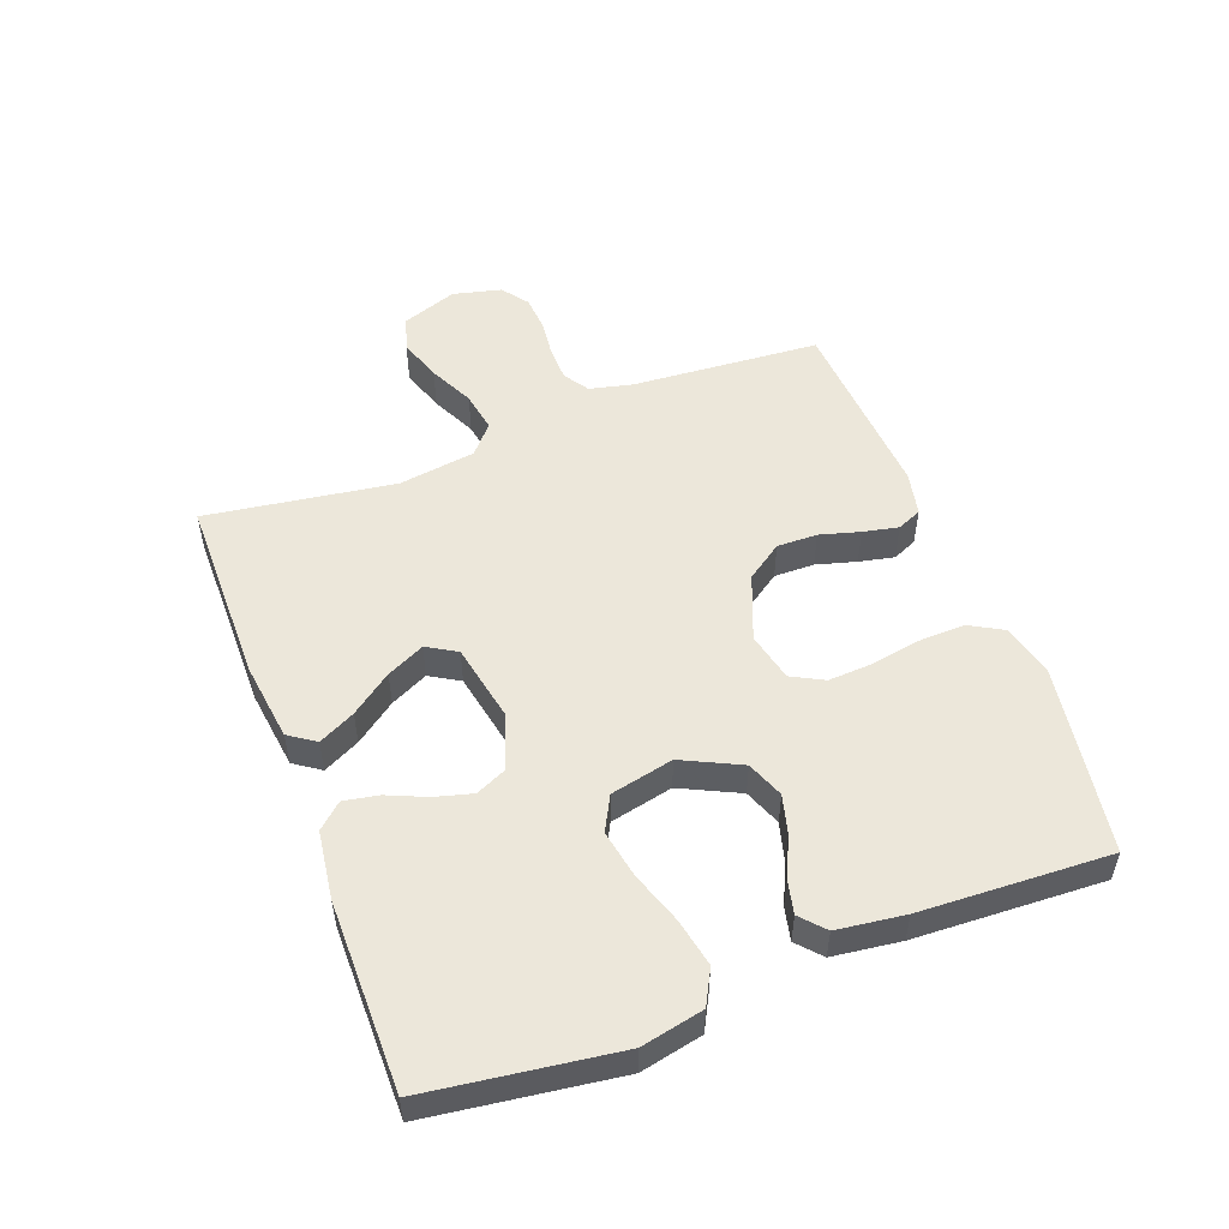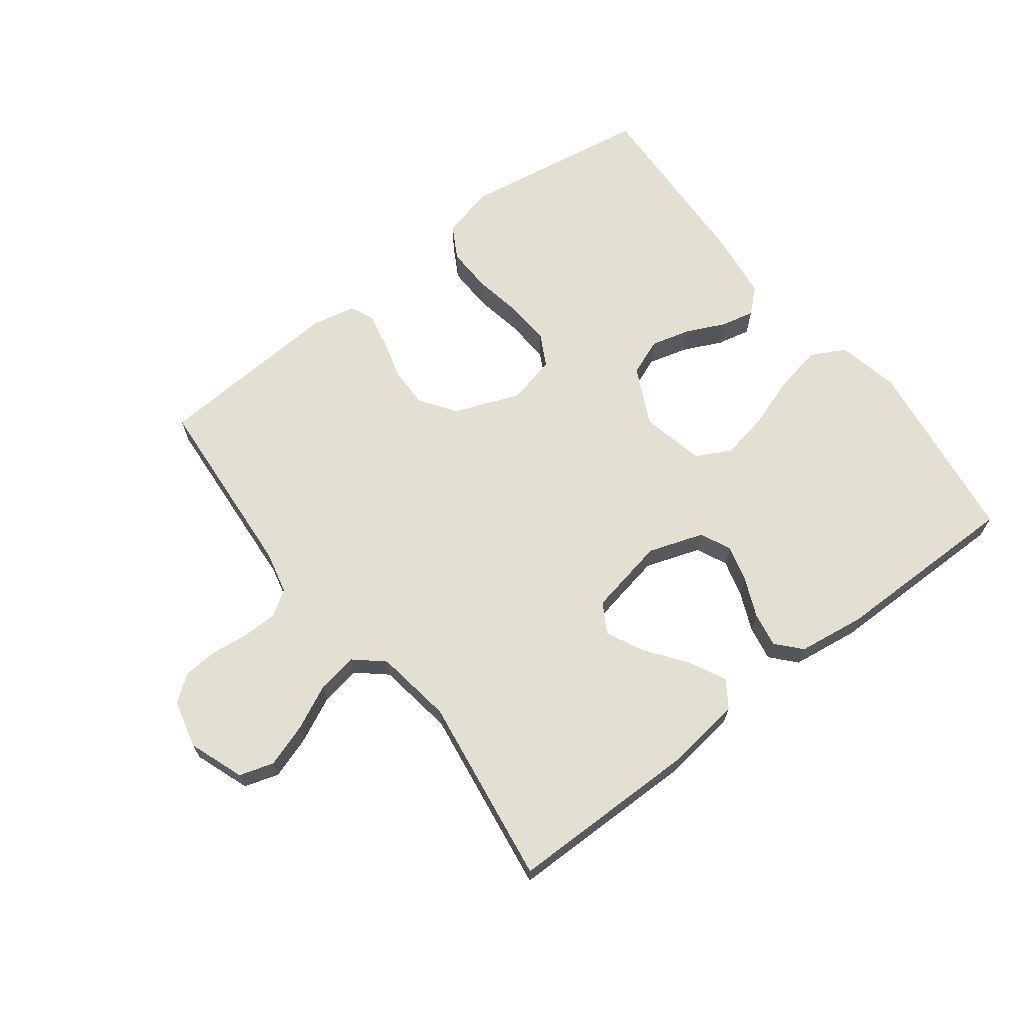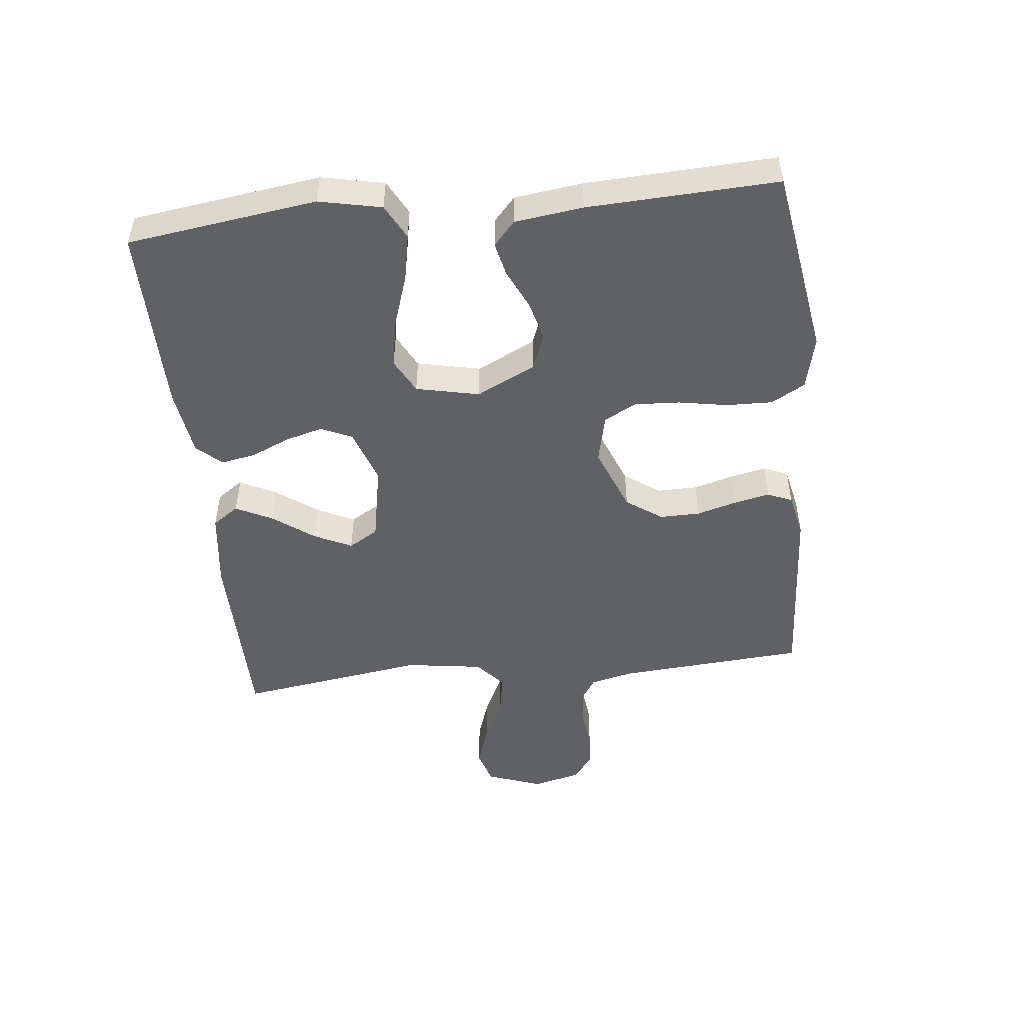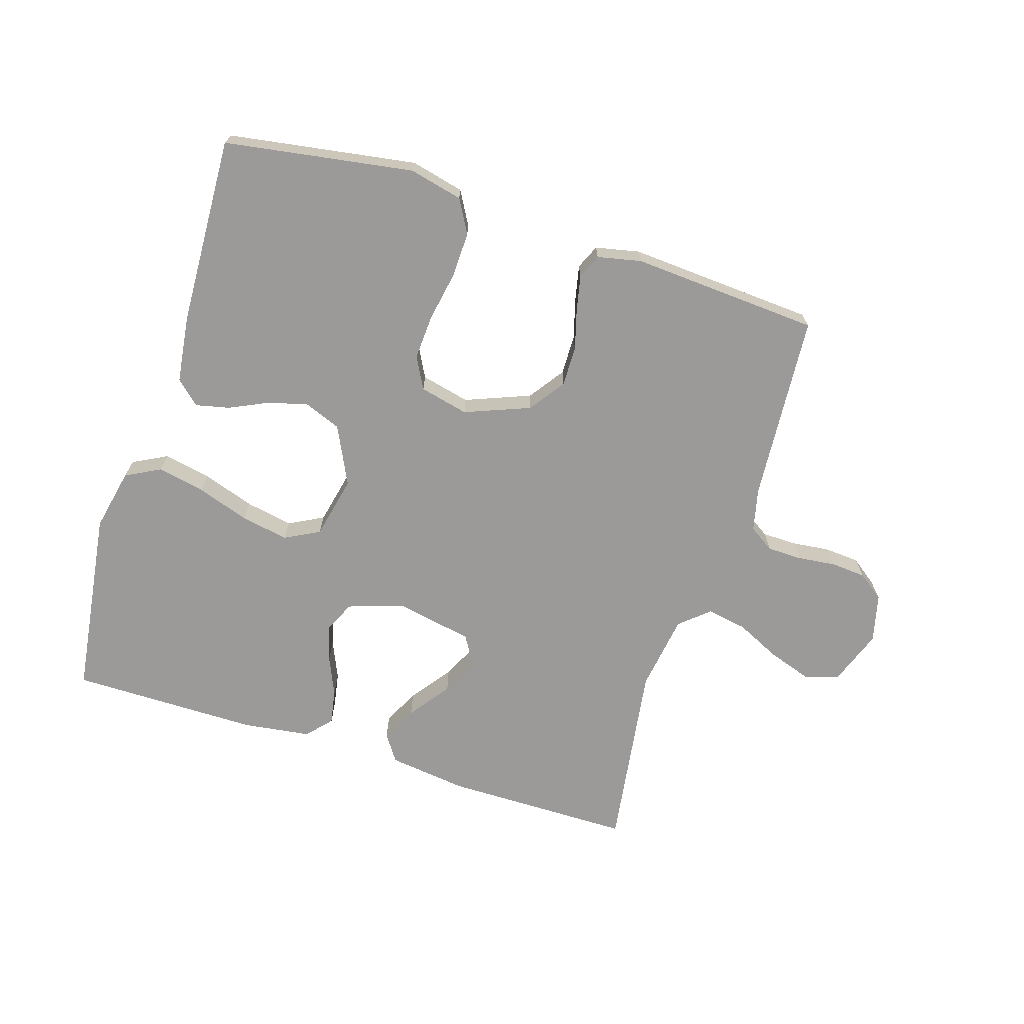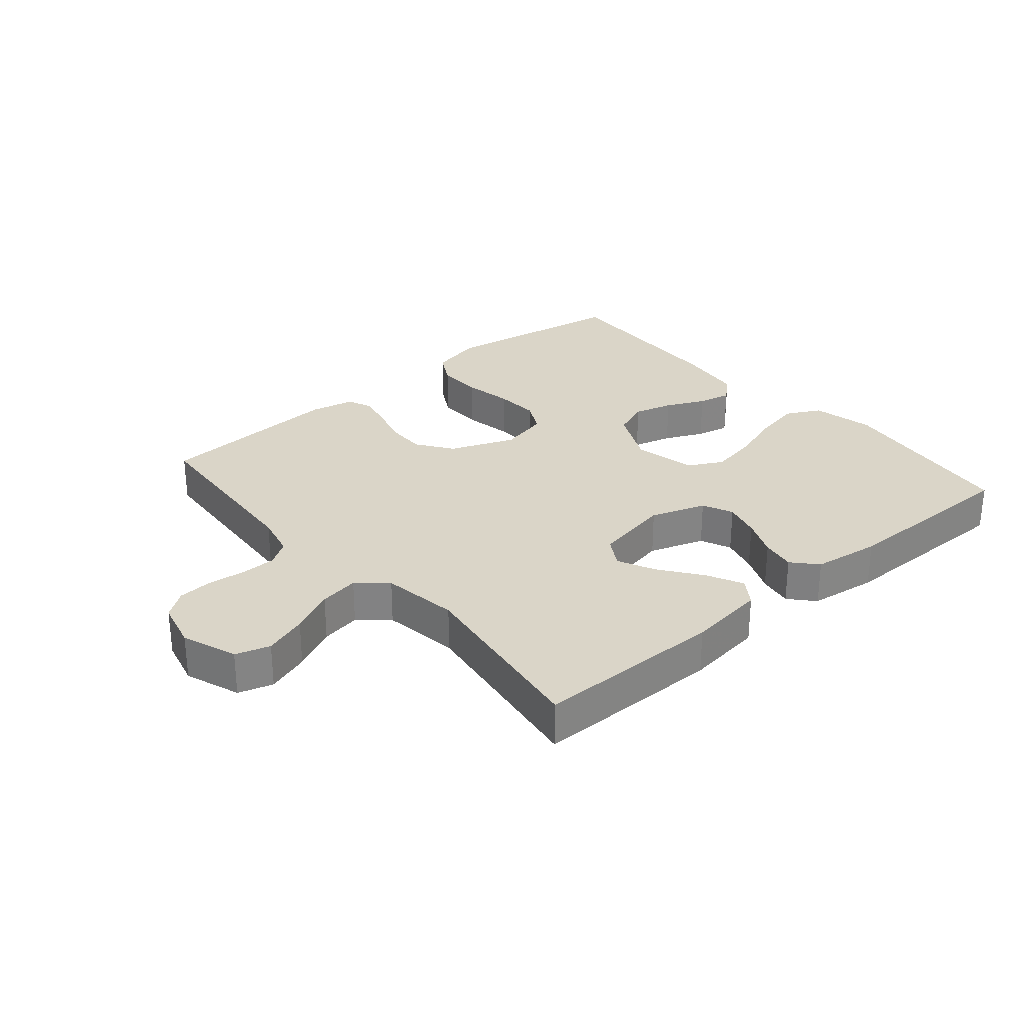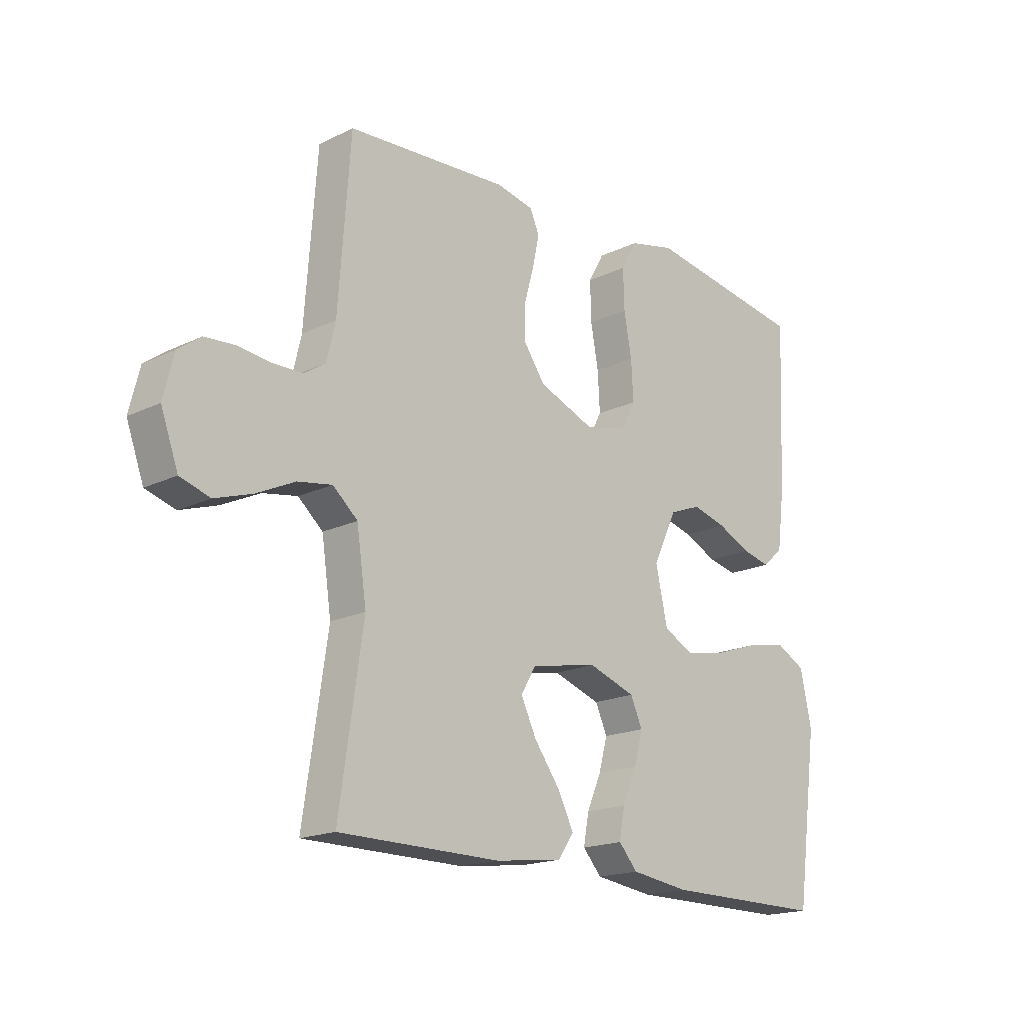
<metadata>
{"format":"obj","ext":"obj","renderer":"f3d","projection":"perspective","resolution":1024,"background":"white","views":[{"elev":52.3,"azim":-110.7,"up":"+Y"},{"elev":67.0,"azim":142.5,"up":"+Y"},{"elev":-49.2,"azim":-83.8,"up":"+Y"},{"elev":-69.4,"azim":-17.6,"up":"+Y"},{"elev":29.1,"azim":139.5,"up":"+Y"},{"elev":-17.9,"azim":133.4,"up":"+Z"}]}
</metadata>
<code>
v 0.5 0.07 0.5
v 0.522 0.07 0.2
v 0.538 0.07 0.132
v 0.578 0.07 0.106
v 0.633 0.07 0.105
v 0.694 0.07 0.112
v 0.75 0.07 0.108
v 0.792 0.07 0.077
v 0.811 0.07 0
v 0.779 0.07 -0.088
v 0.724 0.07 -0.105
v 0.655 0.07 -0.082
v 0.584 0.07 -0.048
v 0.52 0.07 -0.037
v 0.474 0.07 -0.077
v 0.456 0.07 -0.2
v 0.5 0.07 -0.5
v 0.2 0.07 -0.502
v 0.075 0.07 -0.486
v 0.046 0.07 -0.444
v 0.075 0.07 -0.386
v 0.123 0.07 -0.321
v 0.152 0.07 -0.261
v 0.124 0.07 -0.214
v 0 0.07 -0.19
v -0.088 0.07 -0.22
v -0.11 0.07 -0.269
v -0.094 0.07 -0.328
v -0.067 0.07 -0.39
v -0.057 0.07 -0.445
v -0.092 0.07 -0.484
v -0.2 0.07 -0.499
v -0.5 0.07 -0.5
v -0.541 0.07 -0.2
v -0.52 0.07 -0.101
v -0.465 0.07 -0.072
v -0.389 0.07 -0.087
v -0.306 0.07 -0.115
v -0.23 0.07 -0.129
v -0.175 0.07 -0.1
v -0.153 0.07 0
v -0.198 0.07 0.093
v -0.257 0.07 0.116
v -0.32 0.07 0.099
v -0.382 0.07 0.07
v -0.435 0.07 0.058
v -0.473 0.07 0.092
v -0.487 0.07 0.2
v -0.5 0.07 0.5
v -0.2 0.07 0.548
v -0.115 0.07 0.528
v -0.085 0.07 0.475
v -0.087 0.07 0.402
v -0.101 0.07 0.324
v -0.105 0.07 0.252
v -0.078 0.07 0.201
v 0 0.07 0.183
v 0.104 0.07 0.224
v 0.144 0.07 0.281
v 0.143 0.07 0.345
v 0.125 0.07 0.409
v 0.113 0.07 0.465
v 0.13 0.07 0.504
v 0.2 0.07 0.519
v 0.5 0 0.5
v 0.522 0 0.2
v 0.538 0 0.132
v 0.578 0 0.106
v 0.633 0 0.105
v 0.694 0 0.112
v 0.75 0 0.108
v 0.792 0 0.077
v 0.811 0 0
v 0.779 0 -0.088
v 0.724 0 -0.105
v 0.655 0 -0.082
v 0.584 0 -0.048
v 0.52 0 -0.037
v 0.474 0 -0.077
v 0.456 0 -0.2
v 0.5 0 -0.5
v 0.2 0 -0.502
v 0.075 0 -0.486
v 0.046 0 -0.444
v 0.075 0 -0.386
v 0.123 0 -0.321
v 0.152 0 -0.261
v 0.124 0 -0.214
v 0 0 -0.19
v -0.088 0 -0.22
v -0.11 0 -0.269
v -0.094 0 -0.328
v -0.067 0 -0.39
v -0.057 0 -0.445
v -0.092 0 -0.484
v -0.2 0 -0.499
v -0.5 0 -0.5
v -0.541 0 -0.2
v -0.52 0 -0.101
v -0.465 0 -0.072
v -0.389 0 -0.087
v -0.306 0 -0.115
v -0.23 0 -0.129
v -0.175 0 -0.1
v -0.153 0 0
v -0.198 0 0.093
v -0.257 0 0.116
v -0.32 0 0.099
v -0.382 0 0.07
v -0.435 0 0.058
v -0.473 0 0.092
v -0.487 0 0.2
v -0.5 0 0.5
v -0.2 0 0.548
v -0.115 0 0.528
v -0.085 0 0.475
v -0.087 0 0.402
v -0.101 0 0.324
v -0.105 0 0.252
v -0.078 0 0.201
v 0 0 0.183
v 0.104 0 0.224
v 0.144 0 0.281
v 0.143 0 0.345
v 0.125 0 0.409
v 0.113 0 0.465
v 0.13 0 0.504
v 0.2 0 0.519
f 64 1 2
f 63 64 2
f 62 63 2
f 61 62 2
f 60 61 2
f 59 60 2 3
f 58 59 3 4
f 57 58 4
f 52 53 54
f 51 52 54
f 50 51 54
f 49 50 54
f 48 49 54
f 47 48 54
f 46 47 54
f 45 46 54
f 44 45 54
f 43 44 54 55
f 42 43 55 56
f 36 37 38
f 35 36 38
f 34 35 38
f 33 34 38
f 32 33 38
f 31 32 38
f 30 31 38
f 29 30 38
f 28 29 38
f 27 28 38 39
f 26 27 39 40
f 20 21 22
f 19 20 22
f 18 19 22
f 17 18 22
f 16 17 22
f 15 16 22 23
f 14 15 23 24
f 11 12 13
f 10 11 13
f 9 10 13
f 8 9 13
f 7 8 13
f 6 7 13
f 5 6 13
f 4 5 13 14
f 14 24 25
f 4 14 25
f 57 4 25
f 56 57 25
f 42 56 25
f 41 42 25
f 25 26 40 41
f 66 65 128
f 66 128 127
f 66 127 126
f 66 126 125
f 66 125 124
f 67 66 124 123
f 68 67 123 122
f 68 122 121
f 118 117 116
f 118 116 115
f 118 115 114
f 118 114 113
f 118 113 112
f 118 112 111
f 118 111 110
f 118 110 109
f 118 109 108
f 119 118 108 107
f 120 119 107 106
f 102 101 100
f 102 100 99
f 102 99 98
f 102 98 97
f 102 97 96
f 102 96 95
f 102 95 94
f 102 94 93
f 102 93 92
f 103 102 92 91
f 104 103 91 90
f 86 85 84
f 86 84 83
f 86 83 82
f 86 82 81
f 86 81 80
f 87 86 80 79
f 88 87 79 78
f 77 76 75
f 77 75 74
f 77 74 73
f 77 73 72
f 77 72 71
f 77 71 70
f 77 70 69
f 78 77 69 68
f 89 88 78
f 89 78 68
f 89 68 121
f 89 121 120
f 89 120 106
f 89 106 105
f 105 104 90 89
f 1 65 66 2
f 2 66 67 3
f 3 67 68 4
f 4 68 69 5
f 5 69 70 6
f 6 70 71 7
f 7 71 72 8
f 8 72 73 9
f 9 73 74 10
f 10 74 75 11
f 11 75 76 12
f 12 76 77 13
f 13 77 78 14
f 14 78 79 15
f 15 79 80 16
f 16 80 81 17
f 17 81 82 18
f 18 82 83 19
f 19 83 84 20
f 20 84 85 21
f 21 85 86 22
f 22 86 87 23
f 23 87 88 24
f 24 88 89 25
f 25 89 90 26
f 26 90 91 27
f 27 91 92 28
f 28 92 93 29
f 29 93 94 30
f 30 94 95 31
f 31 95 96 32
f 32 96 97 33
f 33 97 98 34
f 34 98 99 35
f 35 99 100 36
f 36 100 101 37
f 37 101 102 38
f 38 102 103 39
f 39 103 104 40
f 40 104 105 41
f 41 105 106 42
f 42 106 107 43
f 43 107 108 44
f 44 108 109 45
f 45 109 110 46
f 46 110 111 47
f 47 111 112 48
f 48 112 113 49
f 49 113 114 50
f 50 114 115 51
f 51 115 116 52
f 52 116 117 53
f 53 117 118 54
f 54 118 119 55
f 55 119 120 56
f 56 120 121 57
f 57 121 122 58
f 58 122 123 59
f 59 123 124 60
f 60 124 125 61
f 61 125 126 62
f 62 126 127 63
f 63 127 128 64
f 64 128 65 1

</code>
